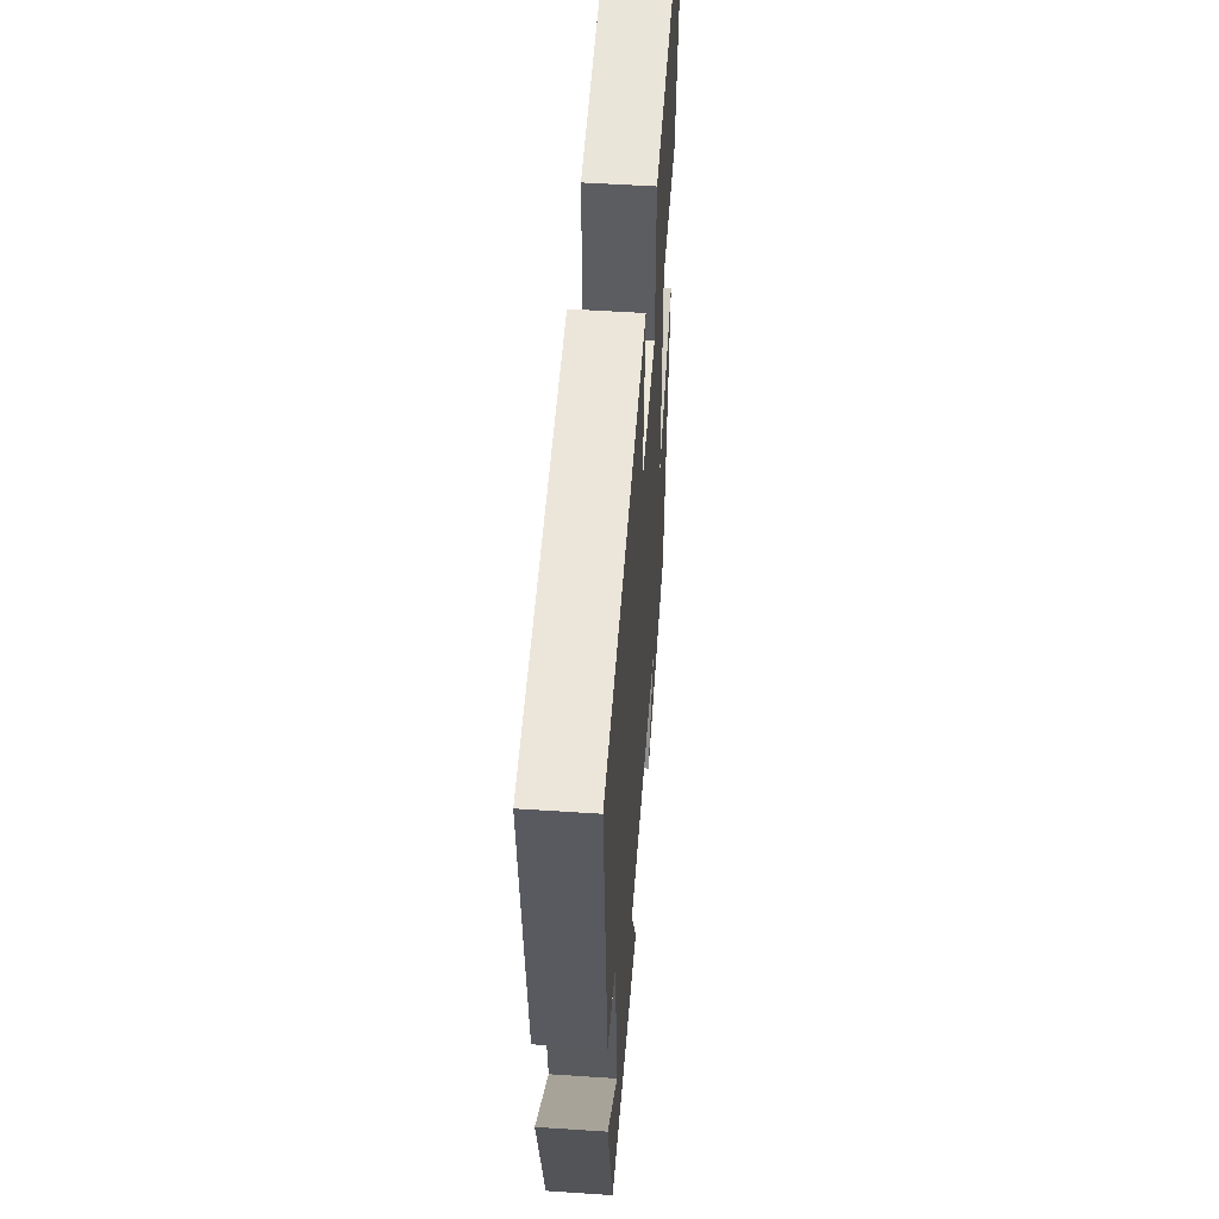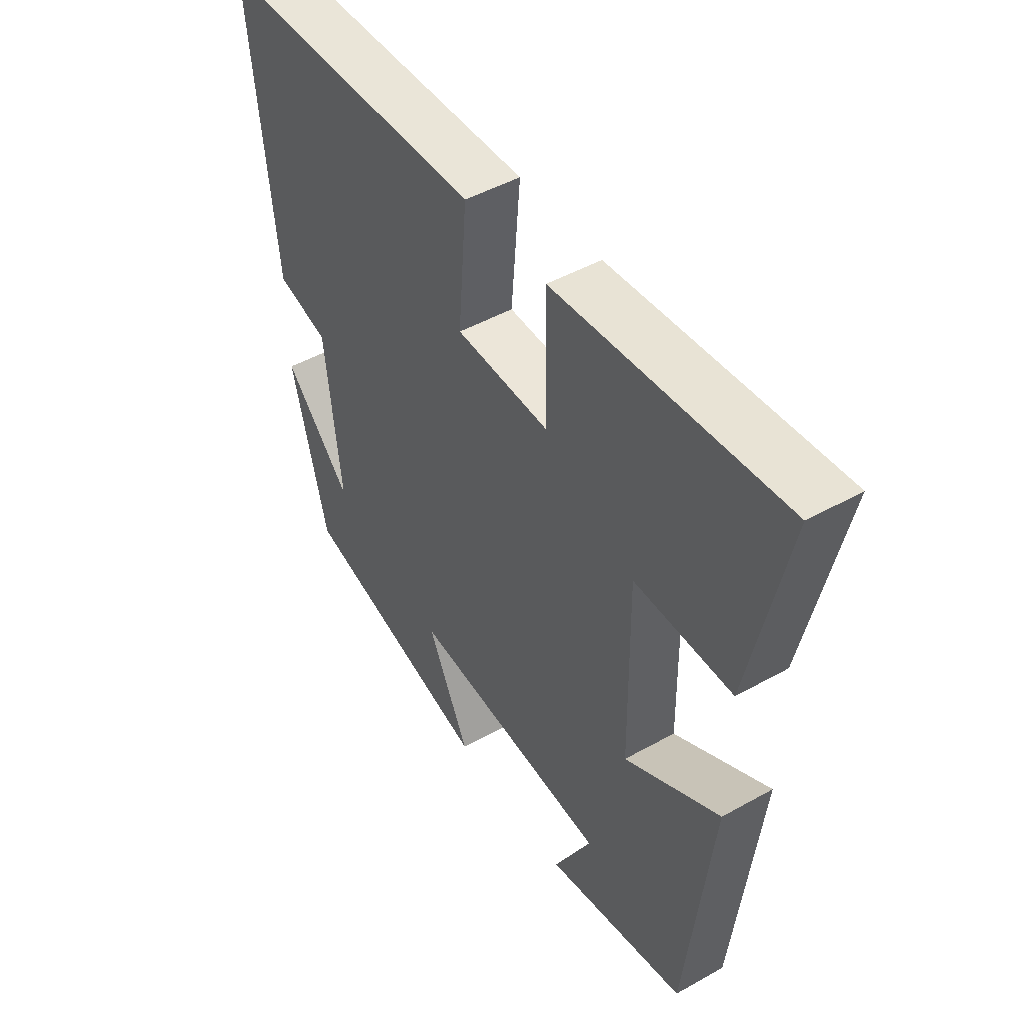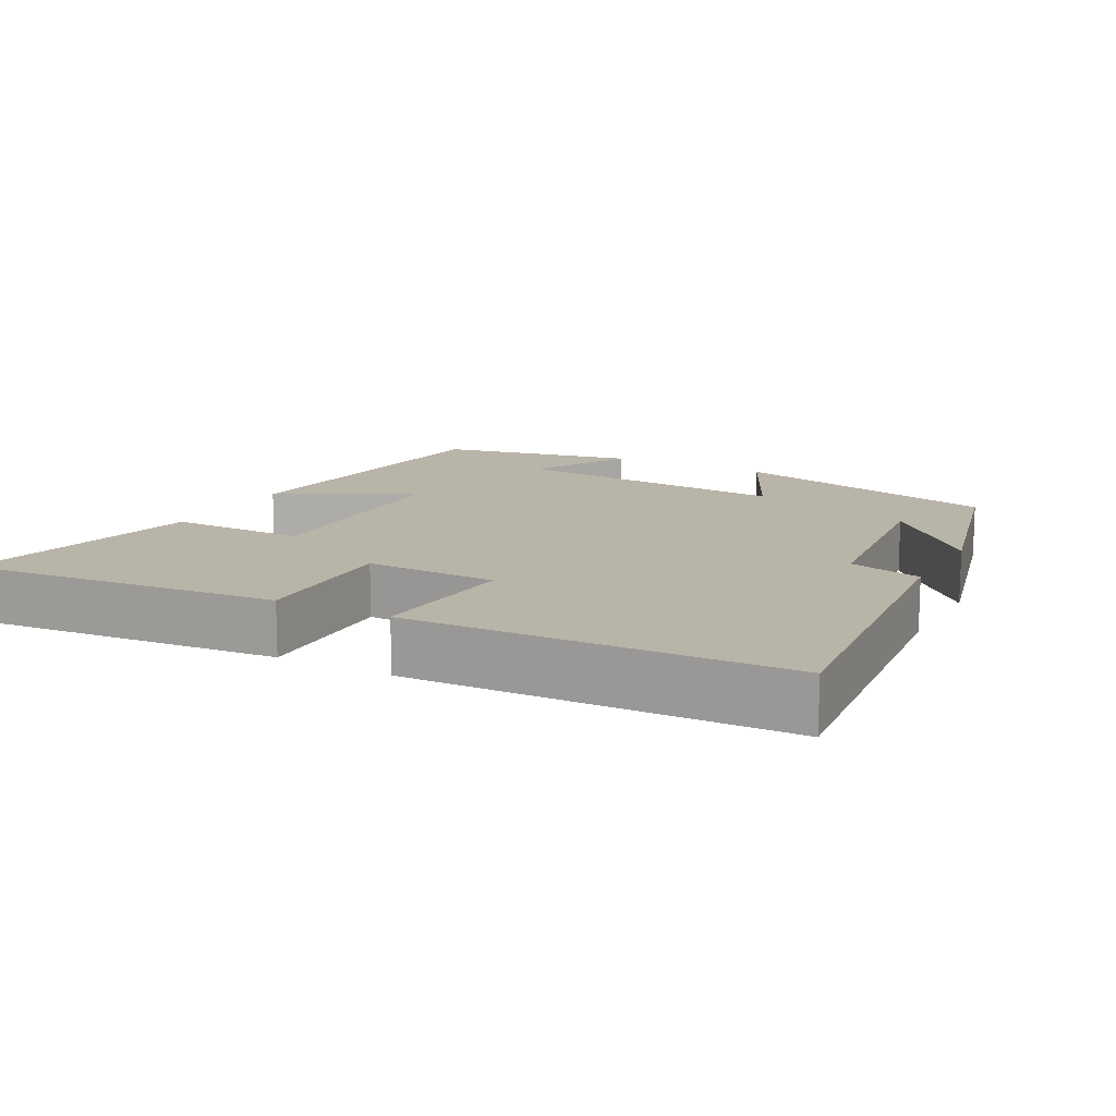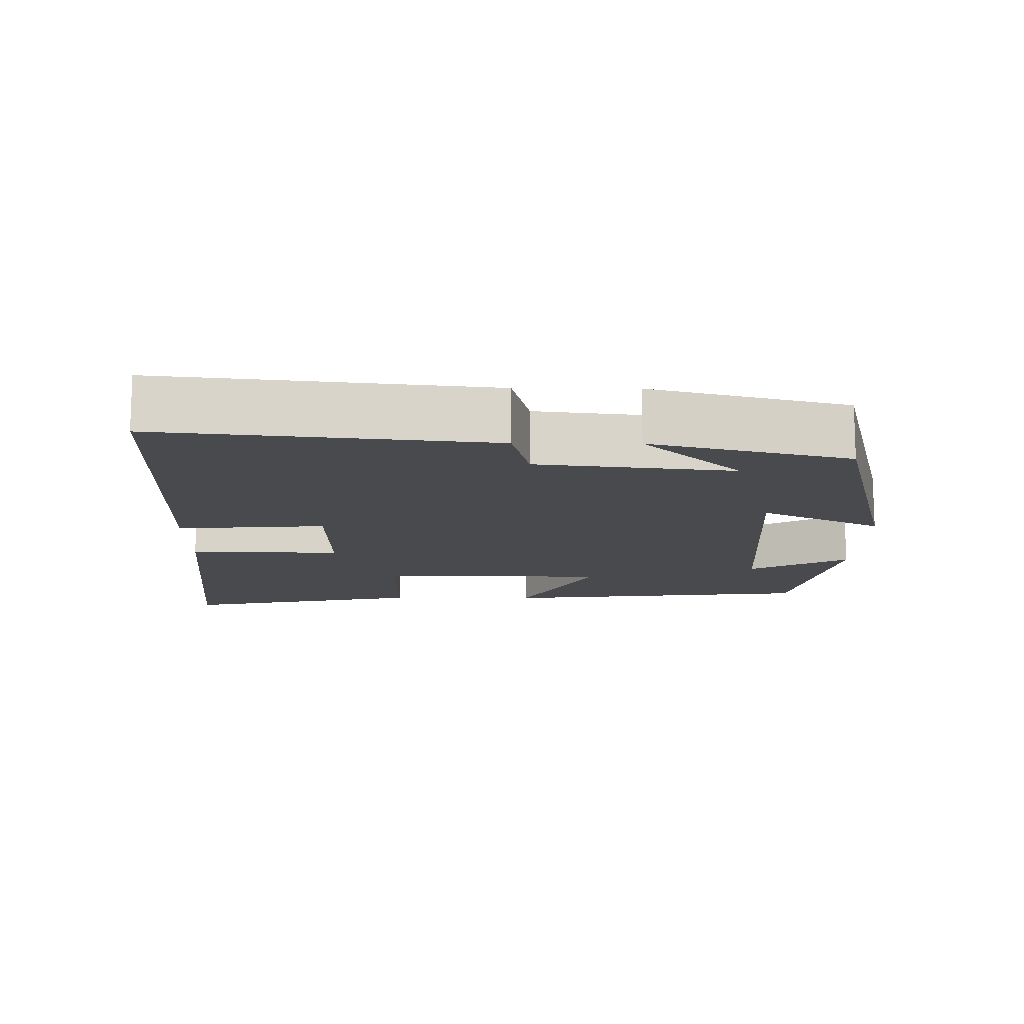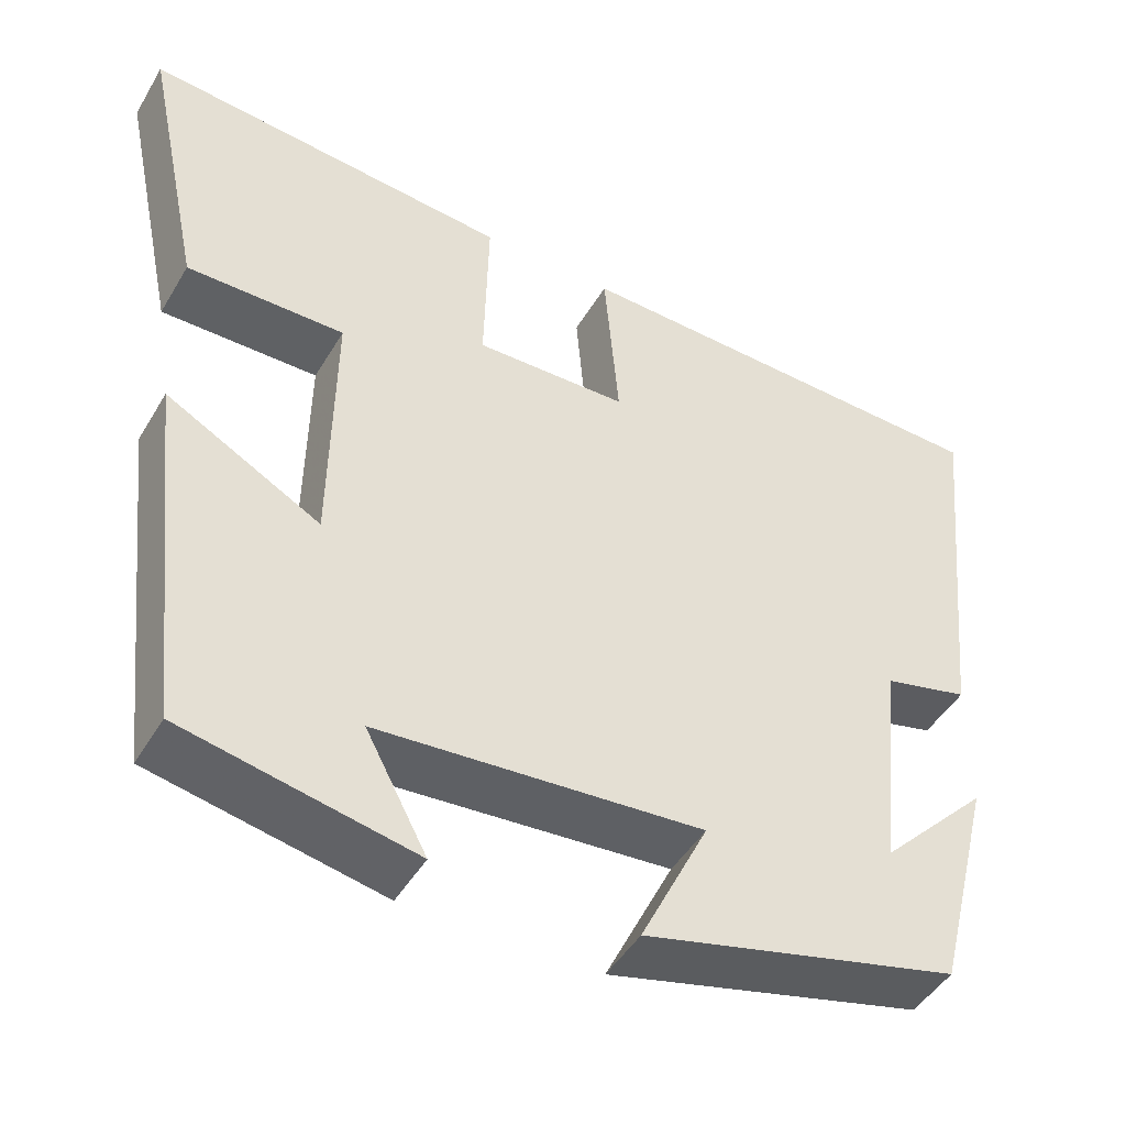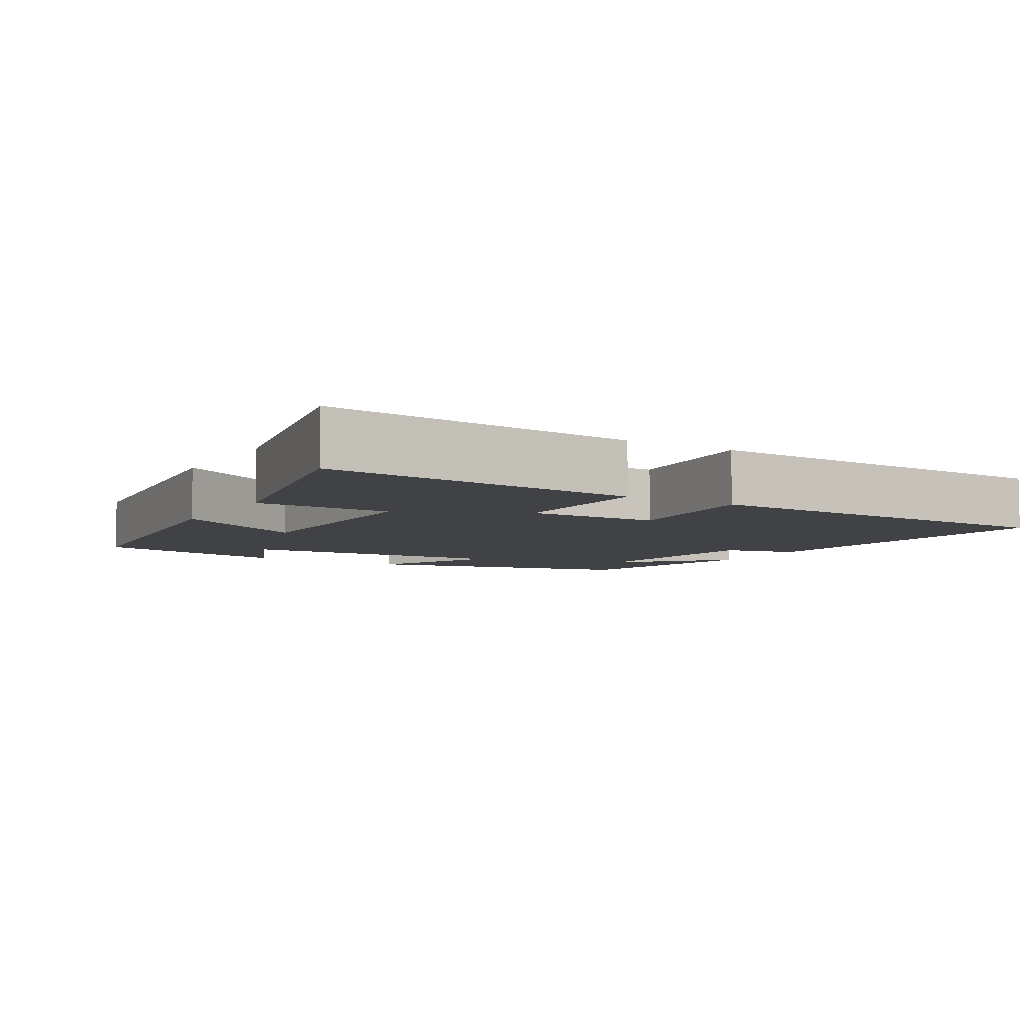
<metadata>
{"format":"obj","ext":"obj","renderer":"f3d","projection":"perspective","resolution":1024,"background":"white","views":[{"elev":52.2,"azim":94.1,"up":"+Z"},{"elev":47.3,"azim":-122.4,"up":"+Z"},{"elev":13.3,"azim":28.2,"up":"+Y"},{"elev":-13.3,"azim":89.2,"up":"+Y"},{"elev":-46.5,"azim":-29.2,"up":"+Z"},{"elev":-6.5,"azim":-30.9,"up":"+Y"}]}
</metadata>
<code>
v 0.431 0.07 -0.405
v 0.055 0.07 -0.5
v 0.136 0.07 -0.333
v -0.25 0.07 -0.363
v -0.177 0.07 -0.5
v -0.451 0.07 -0.445
v -0.5 0.07 -0.01
v -0.316 0.07 -0.111
v -0.312 0.07 0.205
v -0.5 0.07 0.204
v -0.571 0.07 0.54
v -0.133 0.07 0.5
v -0.138 0.07 0.289
v 0.044 0.07 0.293
v 0.027 0.07 0.5
v 0.547 0.07 0.483
v 0.5 0.07 0.028
v 0.399 0.07 0.003
v 0.369 0.07 -0.267
v 0.5 0.07 -0.132
v 0.431 0 -0.405
v 0.055 0 -0.5
v 0.136 0 -0.333
v -0.25 0 -0.363
v -0.177 0 -0.5
v -0.451 0 -0.445
v -0.5 0 -0.01
v -0.316 0 -0.111
v -0.312 0 0.205
v -0.5 0 0.204
v -0.571 0 0.54
v -0.133 0 0.5
v -0.138 0 0.289
v 0.044 0 0.293
v 0.027 0 0.5
v 0.547 0 0.483
v 0.5 0 0.028
v 0.399 0 0.003
v 0.369 0 -0.267
v 0.5 0 -0.132
f 19 20 1
f 16 17 18
f 15 16 18
f 14 15 18
f 13 14 18 19
f 11 12 13
f 10 11 13
f 9 10 13
f 13 19 1
f 9 13 1
f 8 9 1
f 4 5 6 7
f 4 7 8
f 3 4 8
f 1 2 3
f 1 3 8
f 21 40 39
f 38 37 36
f 38 36 35
f 38 35 34
f 39 38 34 33
f 33 32 31
f 33 31 30
f 33 30 29
f 21 39 33
f 21 33 29
f 21 29 28
f 27 26 25 24
f 28 27 24
f 28 24 23
f 23 22 21
f 28 23 21
f 1 21 22 2
f 2 22 23 3
f 3 23 24 4
f 4 24 25 5
f 5 25 26 6
f 6 26 27 7
f 7 27 28 8
f 8 28 29 9
f 9 29 30 10
f 10 30 31 11
f 11 31 32 12
f 12 32 33 13
f 13 33 34 14
f 14 34 35 15
f 15 35 36 16
f 16 36 37 17
f 17 37 38 18
f 18 38 39 19
f 19 39 40 20
f 20 40 21 1

</code>
